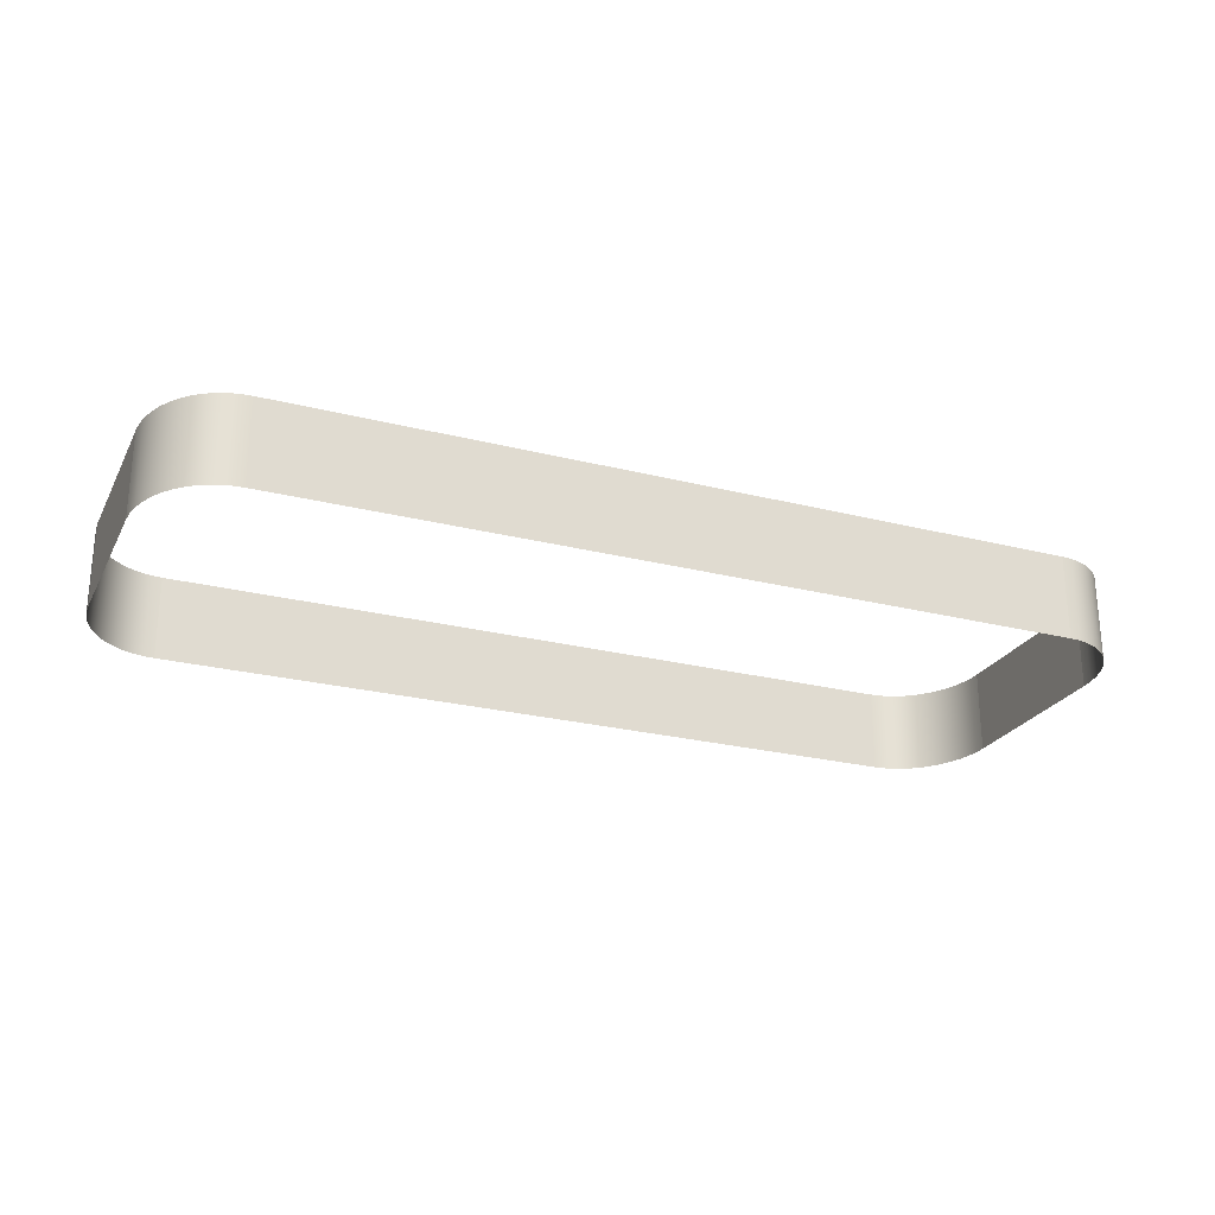
<metadata>
{"format":"obj","ext":"obj","renderer":"f3d","projection":"perspective","resolution":1024,"background":"white","views":[{"elev":-24.8,"azim":-22.4,"up":"+Z"}]}
</metadata>
<code>
o mesh67/mesh67-geometry/material_1/component_10#mesh67-geometry
v 0.3169 -0.3949 0.03676
v 0.317 -0.397 0.05111
v 0.317 -0.397 0.03676
v 0.317 -0.397 0.03676
v 0.317 -0.397 0.05111
v 0.3169 -0.3949 0.03676
v 0.317 -0.397 0.03676
v 0.317 -0.4284 0.05111
v 0.317 -0.4284 0.03676
v 0.317 -0.4284 0.03676
v 0.317 -0.4284 0.05111
v 0.317 -0.397 0.03676
v 0.317 -0.397 0.05111
v 0.3169 -0.3949 0.03676
v 0.3169 -0.3949 0.05111
v 0.3169 -0.3949 0.05111
v 0.3169 -0.3949 0.03676
v 0.317 -0.397 0.05111
v 0.317 -0.4284 0.05111
v 0.317 -0.397 0.03676
v 0.317 -0.397 0.05111
v 0.317 -0.397 0.05111
v 0.317 -0.397 0.03676
v 0.317 -0.4284 0.05111
v 0.3169 -0.4304 0.05111
v 0.317 -0.4284 0.03676
v 0.317 -0.4284 0.05111
v 0.317 -0.4284 0.05111
v 0.317 -0.4284 0.03676
v 0.3169 -0.4304 0.05111
v 0.3165 -0.3929 0.03676
v 0.3169 -0.3949 0.05111
v 0.3169 -0.3949 0.03676
v 0.3169 -0.3949 0.03676
v 0.3169 -0.3949 0.05111
v 0.3165 -0.3929 0.03676
v 0.317 -0.4284 0.03676
v 0.3169 -0.4304 0.05111
v 0.3169 -0.4304 0.03676
v 0.3169 -0.4304 0.03676
v 0.3169 -0.4304 0.05111
v 0.317 -0.4284 0.03676
v 0.3169 -0.3949 0.05111
v 0.3165 -0.3929 0.03676
v 0.3165 -0.3929 0.05111
v 0.3165 -0.3929 0.05111
v 0.3165 -0.3929 0.03676
v 0.3169 -0.3949 0.05111
v 0.3165 -0.4324 0.05111
v 0.3169 -0.4304 0.03676
v 0.3169 -0.4304 0.05111
v 0.3169 -0.4304 0.05111
v 0.3169 -0.4304 0.03676
v 0.3165 -0.4324 0.05111
v 0.316 -0.391 0.03676
v 0.3165 -0.3929 0.05111
v 0.3165 -0.3929 0.03676
v 0.3165 -0.3929 0.03676
v 0.3165 -0.3929 0.05111
v 0.316 -0.391 0.03676
v 0.3169 -0.4304 0.03676
v 0.3165 -0.4324 0.05111
v 0.3165 -0.4324 0.03676
v 0.3165 -0.4324 0.03676
v 0.3165 -0.4324 0.05111
v 0.3169 -0.4304 0.03676
v 0.3165 -0.3929 0.05111
v 0.316 -0.391 0.03676
v 0.316 -0.391 0.05111
v 0.316 -0.391 0.05111
v 0.316 -0.391 0.03676
v 0.3165 -0.3929 0.05111
v 0.316 -0.4344 0.05111
v 0.3165 -0.4324 0.03676
v 0.3165 -0.4324 0.05111
v 0.3165 -0.4324 0.05111
v 0.3165 -0.4324 0.03676
v 0.316 -0.4344 0.05111
v 0.3152 -0.3891 0.03676
v 0.316 -0.391 0.05111
v 0.316 -0.391 0.03676
v 0.316 -0.391 0.03676
v 0.316 -0.391 0.05111
v 0.3152 -0.3891 0.03676
v 0.3165 -0.4324 0.03676
v 0.316 -0.4344 0.05111
v 0.316 -0.4344 0.03676
v 0.316 -0.4344 0.03676
v 0.316 -0.4344 0.05111
v 0.3165 -0.4324 0.03676
v 0.316 -0.391 0.05111
v 0.3152 -0.3891 0.03676
v 0.3152 -0.3891 0.05111
v 0.3152 -0.3891 0.05111
v 0.3152 -0.3891 0.03676
v 0.316 -0.391 0.05111
v 0.3152 -0.4362 0.05111
v 0.316 -0.4344 0.03676
v 0.316 -0.4344 0.05111
v 0.316 -0.4344 0.05111
v 0.316 -0.4344 0.03676
v 0.3152 -0.4362 0.05111
v 0.3143 -0.3874 0.03676
v 0.3152 -0.3891 0.05111
v 0.3152 -0.3891 0.03676
v 0.3152 -0.3891 0.03676
v 0.3152 -0.3891 0.05111
v 0.3143 -0.3874 0.03676
v 0.316 -0.4344 0.03676
v 0.3152 -0.4362 0.05111
v 0.3152 -0.4362 0.03676
v 0.3152 -0.4362 0.03676
v 0.3152 -0.4362 0.05111
v 0.316 -0.4344 0.03676
v 0.3152 -0.3891 0.05111
v 0.3143 -0.3874 0.03676
v 0.3143 -0.3874 0.05111
v 0.3143 -0.3874 0.05111
v 0.3143 -0.3874 0.03676
v 0.3152 -0.3891 0.05111
v 0.3143 -0.4379 0.05111
v 0.3152 -0.4362 0.03676
v 0.3152 -0.4362 0.05111
v 0.3152 -0.4362 0.05111
v 0.3152 -0.4362 0.03676
v 0.3143 -0.4379 0.05111
v 0.3131 -0.3859 0.03676
v 0.3143 -0.3874 0.05111
v 0.3143 -0.3874 0.03676
v 0.3143 -0.3874 0.03676
v 0.3143 -0.3874 0.05111
v 0.3131 -0.3859 0.03676
v 0.3152 -0.4362 0.03676
v 0.3143 -0.4379 0.05111
v 0.3143 -0.4379 0.03676
v 0.3143 -0.4379 0.03676
v 0.3143 -0.4379 0.05111
v 0.3152 -0.4362 0.03676
v 0.3143 -0.3874 0.05111
v 0.3131 -0.3859 0.03676
v 0.3131 -0.3859 0.05111
v 0.3131 -0.3859 0.05111
v 0.3131 -0.3859 0.03676
v 0.3143 -0.3874 0.05111
v 0.3131 -0.4395 0.05111
v 0.3143 -0.4379 0.03676
v 0.3143 -0.4379 0.05111
v 0.3143 -0.4379 0.05111
v 0.3143 -0.4379 0.03676
v 0.3131 -0.4395 0.05111
v 0.3118 -0.3845 0.03676
v 0.3131 -0.3859 0.05111
v 0.3131 -0.3859 0.03676
v 0.3131 -0.3859 0.03676
v 0.3131 -0.3859 0.05111
v 0.3118 -0.3845 0.03676
v 0.3143 -0.4379 0.03676
v 0.3131 -0.4395 0.05111
v 0.3131 -0.4395 0.03676
v 0.3131 -0.4395 0.03676
v 0.3131 -0.4395 0.05111
v 0.3143 -0.4379 0.03676
v 0.3131 -0.3859 0.05111
v 0.3118 -0.3845 0.03676
v 0.3118 -0.3845 0.05111
v 0.3118 -0.3845 0.05111
v 0.3118 -0.3845 0.03676
v 0.3131 -0.3859 0.05111
v 0.3118 -0.4408 0.05111
v 0.3131 -0.4395 0.03676
v 0.3131 -0.4395 0.05111
v 0.3131 -0.4395 0.05111
v 0.3131 -0.4395 0.03676
v 0.3118 -0.4408 0.05111
v 0.3118 -0.3845 0.03676
v 0.3104 -0.3834 0.05111
v 0.3118 -0.3845 0.05111
v 0.3118 -0.3845 0.05111
v 0.3104 -0.3834 0.05111
v 0.3118 -0.3845 0.03676
v 0.3131 -0.4395 0.03676
v 0.3118 -0.4408 0.05111
v 0.3118 -0.4408 0.03676
v 0.3118 -0.4408 0.03676
v 0.3118 -0.4408 0.05111
v 0.3131 -0.4395 0.03676
v 0.3104 -0.3834 0.05111
v 0.3118 -0.3845 0.03676
v 0.3104 -0.3834 0.03676
v 0.3104 -0.3834 0.03676
v 0.3118 -0.3845 0.03676
v 0.3104 -0.3834 0.05111
v 0.3118 -0.4408 0.05111
v 0.3104 -0.442 0.03676
v 0.3118 -0.4408 0.03676
v 0.3118 -0.4408 0.03676
v 0.3104 -0.442 0.03676
v 0.3118 -0.4408 0.05111
v 0.3104 -0.3834 0.03676
v 0.3089 -0.3825 0.05111
v 0.3104 -0.3834 0.05111
v 0.3104 -0.3834 0.05111
v 0.3089 -0.3825 0.05111
v 0.3104 -0.3834 0.03676
v 0.3104 -0.442 0.03676
v 0.3118 -0.4408 0.05111
v 0.3104 -0.442 0.05111
v 0.3104 -0.442 0.05111
v 0.3118 -0.4408 0.05111
v 0.3104 -0.442 0.03676
v 0.3089 -0.3825 0.05111
v 0.3104 -0.3834 0.03676
v 0.3089 -0.3825 0.03676
v 0.3089 -0.3825 0.03676
v 0.3104 -0.3834 0.03676
v 0.3089 -0.3825 0.05111
v 0.3104 -0.442 0.05111
v 0.3089 -0.4429 0.03676
v 0.3104 -0.442 0.03676
v 0.3104 -0.442 0.03676
v 0.3089 -0.4429 0.03676
v 0.3104 -0.442 0.05111
v 0.3089 -0.3825 0.03676
v 0.3072 -0.3818 0.05111
v 0.3089 -0.3825 0.05111
v 0.3089 -0.3825 0.05111
v 0.3072 -0.3818 0.05111
v 0.3089 -0.3825 0.03676
v 0.3089 -0.4429 0.03676
v 0.3104 -0.442 0.05111
v 0.3089 -0.4429 0.05111
v 0.3089 -0.4429 0.05111
v 0.3104 -0.442 0.05111
v 0.3089 -0.4429 0.03676
v 0.3072 -0.3818 0.05111
v 0.3089 -0.3825 0.03676
v 0.3072 -0.3818 0.03676
v 0.3072 -0.3818 0.03676
v 0.3089 -0.3825 0.03676
v 0.3072 -0.3818 0.05111
v 0.3089 -0.4429 0.05111
v 0.3072 -0.4435 0.03676
v 0.3089 -0.4429 0.03676
v 0.3089 -0.4429 0.03676
v 0.3072 -0.4435 0.03676
v 0.3089 -0.4429 0.05111
v 0.3072 -0.3818 0.03676
v 0.3055 -0.3814 0.05111
v 0.3072 -0.3818 0.05111
v 0.3072 -0.3818 0.05111
v 0.3055 -0.3814 0.05111
v 0.3072 -0.3818 0.03676
v 0.3072 -0.4435 0.03676
v 0.3089 -0.4429 0.05111
v 0.3072 -0.4435 0.05111
v 0.3072 -0.4435 0.05111
v 0.3089 -0.4429 0.05111
v 0.3072 -0.4435 0.03676
v 0.3055 -0.3814 0.05111
v 0.3072 -0.3818 0.03676
v 0.3055 -0.3814 0.03676
v 0.3055 -0.3814 0.03676
v 0.3072 -0.3818 0.03676
v 0.3055 -0.3814 0.05111
v 0.3072 -0.4435 0.05111
v 0.3055 -0.4439 0.03676
v 0.3072 -0.4435 0.03676
v 0.3072 -0.4435 0.03676
v 0.3055 -0.4439 0.03676
v 0.3072 -0.4435 0.05111
v 0.3055 -0.3814 0.03676
v 0.3038 -0.3813 0.05111
v 0.3055 -0.3814 0.05111
v 0.3055 -0.3814 0.05111
v 0.3038 -0.3813 0.05111
v 0.3055 -0.3814 0.03676
v 0.3055 -0.4439 0.03676
v 0.3072 -0.4435 0.05111
v 0.3055 -0.4439 0.05111
v 0.3055 -0.4439 0.05111
v 0.3072 -0.4435 0.05111
v 0.3055 -0.4439 0.03676
v 0.3038 -0.3813 0.05111
v 0.3055 -0.3814 0.03676
v 0.3038 -0.3813 0.03676
v 0.3038 -0.3813 0.03676
v 0.3055 -0.3814 0.03676
v 0.3038 -0.3813 0.05111
v 0.3055 -0.4439 0.05111
v 0.3038 -0.4441 0.03676
v 0.3055 -0.4439 0.03676
v 0.3055 -0.4439 0.03676
v 0.3038 -0.4441 0.03676
v 0.3055 -0.4439 0.05111
v 0.3038 -0.3813 0.03676
v 0.172 -0.3813 0.05111
v 0.3038 -0.3813 0.05111
v 0.3038 -0.3813 0.05111
v 0.172 -0.3813 0.05111
v 0.3038 -0.3813 0.03676
v 0.3038 -0.4441 0.03676
v 0.3055 -0.4439 0.05111
v 0.3038 -0.4441 0.05111
v 0.3038 -0.4441 0.05111
v 0.3055 -0.4439 0.05111
v 0.3038 -0.4441 0.03676
v 0.172 -0.3813 0.05111
v 0.3038 -0.3813 0.03676
v 0.172 -0.3813 0.03676
v 0.172 -0.3813 0.03676
v 0.3038 -0.3813 0.03676
v 0.172 -0.3813 0.05111
v 0.3038 -0.4441 0.05111
v 0.172 -0.4441 0.03676
v 0.3038 -0.4441 0.03676
v 0.3038 -0.4441 0.03676
v 0.172 -0.4441 0.03676
v 0.3038 -0.4441 0.05111
v 0.1703 -0.3814 0.05111
v 0.172 -0.3813 0.03676
v 0.1703 -0.3814 0.03676
v 0.1703 -0.3814 0.03676
v 0.172 -0.3813 0.03676
v 0.1703 -0.3814 0.05111
v 0.172 -0.3813 0.03676
v 0.1703 -0.3814 0.05111
v 0.172 -0.3813 0.05111
v 0.172 -0.3813 0.05111
v 0.1703 -0.3814 0.05111
v 0.172 -0.3813 0.03676
v 0.172 -0.4441 0.03676
v 0.3038 -0.4441 0.05111
v 0.172 -0.4441 0.05111
v 0.172 -0.4441 0.05111
v 0.3038 -0.4441 0.05111
v 0.172 -0.4441 0.03676
v 0.1703 -0.3814 0.03676
v 0.1686 -0.3818 0.05111
v 0.1703 -0.3814 0.05111
v 0.1703 -0.3814 0.05111
v 0.1686 -0.3818 0.05111
v 0.1703 -0.3814 0.03676
v 0.172 -0.4441 0.05111
v 0.1703 -0.4439 0.03676
v 0.172 -0.4441 0.03676
v 0.172 -0.4441 0.03676
v 0.1703 -0.4439 0.03676
v 0.172 -0.4441 0.05111
v 0.1686 -0.3818 0.05111
v 0.1703 -0.3814 0.03676
v 0.1686 -0.3818 0.03676
v 0.1686 -0.3818 0.03676
v 0.1703 -0.3814 0.03676
v 0.1686 -0.3818 0.05111
v 0.167 -0.3825 0.05111
v 0.1686 -0.3818 0.03676
v 0.167 -0.3825 0.03676
v 0.167 -0.3825 0.03676
v 0.1686 -0.3818 0.03676
v 0.167 -0.3825 0.05111
v 0.1703 -0.4439 0.03676
v 0.172 -0.4441 0.05111
v 0.1703 -0.4439 0.05111
v 0.1703 -0.4439 0.05111
v 0.172 -0.4441 0.05111
v 0.1703 -0.4439 0.03676
v 0.1686 -0.3818 0.03676
v 0.167 -0.3825 0.05111
v 0.1686 -0.3818 0.05111
v 0.1686 -0.3818 0.05111
v 0.167 -0.3825 0.05111
v 0.1686 -0.3818 0.03676
v 0.167 -0.3825 0.03676
v 0.1655 -0.3834 0.05111
v 0.167 -0.3825 0.05111
v 0.167 -0.3825 0.05111
v 0.1655 -0.3834 0.05111
v 0.167 -0.3825 0.03676
v 0.1703 -0.4439 0.05111
v 0.1686 -0.4435 0.03676
v 0.1703 -0.4439 0.03676
v 0.1703 -0.4439 0.03676
v 0.1686 -0.4435 0.03676
v 0.1703 -0.4439 0.05111
v 0.167 -0.4429 0.05111
v 0.1655 -0.442 0.03676
v 0.167 -0.4429 0.03676
v 0.167 -0.4429 0.03676
v 0.1655 -0.442 0.03676
v 0.167 -0.4429 0.05111
v 0.1686 -0.4435 0.05111
v 0.167 -0.4429 0.03676
v 0.1686 -0.4435 0.03676
v 0.1686 -0.4435 0.03676
v 0.167 -0.4429 0.03676
v 0.1686 -0.4435 0.05111
v 0.1655 -0.3834 0.05111
v 0.167 -0.3825 0.03676
v 0.1655 -0.3834 0.03676
v 0.1655 -0.3834 0.03676
v 0.167 -0.3825 0.03676
v 0.1655 -0.3834 0.05111
v 0.164 -0.3845 0.05111
v 0.1655 -0.3834 0.03676
v 0.164 -0.3845 0.03676
v 0.164 -0.3845 0.03676
v 0.1655 -0.3834 0.03676
v 0.164 -0.3845 0.05111
v 0.1686 -0.4435 0.03676
v 0.1703 -0.4439 0.05111
v 0.1686 -0.4435 0.05111
v 0.1686 -0.4435 0.05111
v 0.1703 -0.4439 0.05111
v 0.1686 -0.4435 0.03676
v 0.1655 -0.442 0.05111
v 0.164 -0.4408 0.03676
v 0.1655 -0.442 0.03676
v 0.1655 -0.442 0.03676
v 0.164 -0.4408 0.03676
v 0.1655 -0.442 0.05111
v 0.1655 -0.442 0.03676
v 0.167 -0.4429 0.05111
v 0.1655 -0.442 0.05111
v 0.1655 -0.442 0.05111
v 0.167 -0.4429 0.05111
v 0.1655 -0.442 0.03676
v 0.167 -0.4429 0.03676
v 0.1686 -0.4435 0.05111
v 0.167 -0.4429 0.05111
v 0.167 -0.4429 0.05111
v 0.1686 -0.4435 0.05111
v 0.167 -0.4429 0.03676
v 0.1627 -0.3859 0.03676
v 0.164 -0.3845 0.05111
v 0.164 -0.3845 0.03676
v 0.164 -0.3845 0.03676
v 0.164 -0.3845 0.05111
v 0.1627 -0.3859 0.03676
v 0.1655 -0.3834 0.03676
v 0.164 -0.3845 0.05111
v 0.1655 -0.3834 0.05111
v 0.1655 -0.3834 0.05111
v 0.164 -0.3845 0.05111
v 0.1655 -0.3834 0.03676
v 0.164 -0.4408 0.03676
v 0.1655 -0.442 0.05111
v 0.164 -0.4408 0.05111
v 0.164 -0.4408 0.05111
v 0.1655 -0.442 0.05111
v 0.164 -0.4408 0.03676
v 0.164 -0.3845 0.05111
v 0.1627 -0.3859 0.03676
v 0.1627 -0.3859 0.05111
v 0.1627 -0.3859 0.05111
v 0.1627 -0.3859 0.03676
v 0.164 -0.3845 0.05111
v 0.164 -0.4408 0.03676
v 0.1627 -0.4395 0.05111
v 0.1627 -0.4395 0.03676
v 0.1627 -0.4395 0.03676
v 0.1627 -0.4395 0.05111
v 0.164 -0.4408 0.03676
v 0.1627 -0.4395 0.05111
v 0.164 -0.4408 0.03676
v 0.164 -0.4408 0.05111
v 0.164 -0.4408 0.05111
v 0.164 -0.4408 0.03676
v 0.1627 -0.4395 0.05111
v 0.1616 -0.3874 0.03676
v 0.1627 -0.3859 0.05111
v 0.1627 -0.3859 0.03676
v 0.1627 -0.3859 0.03676
v 0.1627 -0.3859 0.05111
v 0.1616 -0.3874 0.03676
v 0.1616 -0.4379 0.05111
v 0.1627 -0.4395 0.03676
v 0.1627 -0.4395 0.05111
v 0.1627 -0.4395 0.05111
v 0.1627 -0.4395 0.03676
v 0.1616 -0.4379 0.05111
v 0.1627 -0.4395 0.03676
v 0.1616 -0.4379 0.05111
v 0.1616 -0.4379 0.03676
v 0.1616 -0.4379 0.03676
v 0.1616 -0.4379 0.05111
v 0.1627 -0.4395 0.03676
v 0.1589 -0.397 0.03676
v 0.159 -0.3949 0.05111
v 0.159 -0.3949 0.03676
v 0.159 -0.3949 0.03676
v 0.159 -0.3949 0.05111
v 0.1589 -0.397 0.03676
v 0.1589 -0.4284 0.03676
v 0.1589 -0.397 0.05111
v 0.1589 -0.397 0.03676
v 0.1589 -0.397 0.03676
v 0.1589 -0.397 0.05111
v 0.1589 -0.4284 0.03676
v 0.1627 -0.3859 0.05111
v 0.1616 -0.3874 0.03676
v 0.1616 -0.3874 0.05111
v 0.1616 -0.3874 0.05111
v 0.1616 -0.3874 0.03676
v 0.1627 -0.3859 0.05111
v 0.1616 -0.4379 0.03676
v 0.1606 -0.4362 0.05111
v 0.1606 -0.4362 0.03676
v 0.1606 -0.4362 0.03676
v 0.1606 -0.4362 0.05111
v 0.1616 -0.4379 0.03676
v 0.1606 -0.4362 0.05111
v 0.1616 -0.4379 0.03676
v 0.1616 -0.4379 0.05111
v 0.1616 -0.4379 0.05111
v 0.1616 -0.4379 0.03676
v 0.1606 -0.4362 0.05111
v 0.159 -0.3949 0.05111
v 0.1589 -0.397 0.03676
v 0.1589 -0.397 0.05111
v 0.1589 -0.397 0.05111
v 0.1589 -0.397 0.03676
v 0.159 -0.3949 0.05111
v 0.1593 -0.3929 0.05111
v 0.159 -0.3949 0.03676
v 0.159 -0.3949 0.05111
v 0.159 -0.3949 0.05111
v 0.159 -0.3949 0.03676
v 0.1593 -0.3929 0.05111
v 0.159 -0.3949 0.03676
v 0.1593 -0.3929 0.05111
v 0.1593 -0.3929 0.03676
v 0.1593 -0.3929 0.03676
v 0.1593 -0.3929 0.05111
v 0.159 -0.3949 0.03676
v 0.1589 -0.397 0.05111
v 0.1589 -0.4284 0.03676
v 0.1589 -0.4284 0.05111
v 0.1589 -0.4284 0.05111
v 0.1589 -0.4284 0.03676
v 0.1589 -0.397 0.05111
v 0.1606 -0.3891 0.03676
v 0.1616 -0.3874 0.05111
v 0.1616 -0.3874 0.03676
v 0.1616 -0.3874 0.03676
v 0.1616 -0.3874 0.05111
v 0.1606 -0.3891 0.03676
v 0.1599 -0.4344 0.05111
v 0.1606 -0.4362 0.03676
v 0.1606 -0.4362 0.05111
v 0.1606 -0.4362 0.05111
v 0.1606 -0.4362 0.03676
v 0.1599 -0.4344 0.05111
v 0.1606 -0.4362 0.03676
v 0.1599 -0.4344 0.05111
v 0.1599 -0.4344 0.03676
v 0.1599 -0.4344 0.03676
v 0.1599 -0.4344 0.05111
v 0.1606 -0.4362 0.03676
v 0.1599 -0.391 0.05111
v 0.1593 -0.3929 0.03676
v 0.1593 -0.3929 0.05111
v 0.1593 -0.3929 0.05111
v 0.1593 -0.3929 0.03676
v 0.1599 -0.391 0.05111
v 0.159 -0.4304 0.03676
v 0.1589 -0.4284 0.05111
v 0.1589 -0.4284 0.03676
v 0.1589 -0.4284 0.03676
v 0.1589 -0.4284 0.05111
v 0.159 -0.4304 0.03676
v 0.1616 -0.3874 0.05111
v 0.1606 -0.3891 0.03676
v 0.1606 -0.3891 0.05111
v 0.1606 -0.3891 0.05111
v 0.1606 -0.3891 0.03676
v 0.1616 -0.3874 0.05111
v 0.1593 -0.4324 0.05111
v 0.1599 -0.4344 0.03676
v 0.1599 -0.4344 0.05111
v 0.1599 -0.4344 0.05111
v 0.1599 -0.4344 0.03676
v 0.1593 -0.4324 0.05111
v 0.1593 -0.3929 0.03676
v 0.1599 -0.391 0.05111
v 0.1599 -0.391 0.03676
v 0.1599 -0.391 0.03676
v 0.1599 -0.391 0.05111
v 0.1593 -0.3929 0.03676
v 0.1589 -0.4284 0.05111
v 0.159 -0.4304 0.03676
v 0.159 -0.4304 0.05111
v 0.159 -0.4304 0.05111
v 0.159 -0.4304 0.03676
v 0.1589 -0.4284 0.05111
v 0.1599 -0.4344 0.03676
v 0.1593 -0.4324 0.05111
v 0.1593 -0.4324 0.03676
v 0.1593 -0.4324 0.03676
v 0.1593 -0.4324 0.05111
v 0.1599 -0.4344 0.03676
v 0.1593 -0.4324 0.03676
v 0.159 -0.4304 0.05111
v 0.159 -0.4304 0.03676
v 0.159 -0.4304 0.03676
v 0.159 -0.4304 0.05111
v 0.1593 -0.4324 0.03676
v 0.1599 -0.391 0.03676
v 0.1606 -0.3891 0.05111
v 0.1606 -0.3891 0.03676
v 0.1606 -0.3891 0.03676
v 0.1606 -0.3891 0.05111
v 0.1599 -0.391 0.03676
v 0.1606 -0.3891 0.05111
v 0.1599 -0.391 0.03676
v 0.1599 -0.391 0.05111
v 0.1599 -0.391 0.05111
v 0.1599 -0.391 0.03676
v 0.1606 -0.3891 0.05111
v 0.159 -0.4304 0.05111
v 0.1593 -0.4324 0.03676
v 0.1593 -0.4324 0.05111
v 0.1593 -0.4324 0.05111
v 0.1593 -0.4324 0.03676
v 0.159 -0.4304 0.05111
f 1 2 3
f 4 5 6
f 7 8 9
f 10 11 12
f 13 14 15
f 16 17 18
f 19 20 21
f 22 23 24
f 25 26 27
f 28 29 30
f 31 32 33
f 34 35 36
f 37 38 39
f 40 41 42
f 43 44 45
f 46 47 48
f 49 50 51
f 52 53 54
f 55 56 57
f 58 59 60
f 61 62 63
f 64 65 66
f 67 68 69
f 70 71 72
f 73 74 75
f 76 77 78
f 79 80 81
f 82 83 84
f 85 86 87
f 88 89 90
f 91 92 93
f 94 95 96
f 97 98 99
f 100 101 102
f 103 104 105
f 106 107 108
f 109 110 111
f 112 113 114
f 115 116 117
f 118 119 120
f 121 122 123
f 124 125 126
f 127 128 129
f 130 131 132
f 133 134 135
f 136 137 138
f 139 140 141
f 142 143 144
f 145 146 147
f 148 149 150
f 151 152 153
f 154 155 156
f 157 158 159
f 160 161 162
f 163 164 165
f 166 167 168
f 169 170 171
f 172 173 174
f 175 176 177
f 178 179 180
f 181 182 183
f 184 185 186
f 187 188 189
f 190 191 192
f 193 194 195
f 196 197 198
f 199 200 201
f 202 203 204
f 205 206 207
f 208 209 210
f 211 212 213
f 214 215 216
f 217 218 219
f 220 221 222
f 223 224 225
f 226 227 228
f 229 230 231
f 232 233 234
f 235 236 237
f 238 239 240
f 241 242 243
f 244 245 246
f 247 248 249
f 250 251 252
f 253 254 255
f 256 257 258
f 259 260 261
f 262 263 264
f 265 266 267
f 268 269 270
f 271 272 273
f 274 275 276
f 277 278 279
f 280 281 282
f 283 284 285
f 286 287 288
f 289 290 291
f 292 293 294
f 295 296 297
f 298 299 300
f 301 302 303
f 304 305 306
f 307 308 309
f 310 311 312
f 313 314 315
f 316 317 318
f 319 320 321
f 322 323 324
f 325 326 327
f 328 329 330
f 331 332 333
f 334 335 336
f 337 338 339
f 340 341 342
f 343 344 345
f 346 347 348
f 349 350 351
f 352 353 354
f 355 356 357
f 358 359 360
f 361 362 363
f 364 365 366
f 367 368 369
f 370 371 372
f 373 374 375
f 376 377 378
f 379 380 381
f 382 383 384
f 385 386 387
f 388 389 390
f 391 392 393
f 394 395 396
f 397 398 399
f 400 401 402
f 403 404 405
f 406 407 408
f 409 410 411
f 412 413 414
f 415 416 417
f 418 419 420
f 421 422 423
f 424 425 426
f 427 428 429
f 430 431 432
f 433 434 435
f 436 437 438
f 439 440 441
f 442 443 444
f 445 446 447
f 448 449 450
f 451 452 453
f 454 455 456
f 457 458 459
f 460 461 462
f 463 464 465
f 466 467 468
f 469 470 471
f 472 473 474
f 475 476 477
f 478 479 480
f 481 482 483
f 484 485 486
f 487 488 489
f 490 491 492
f 493 494 495
f 496 497 498
f 499 500 501
f 502 503 504
f 505 506 507
f 508 509 510
f 511 512 513
f 514 515 516
f 517 518 519
f 520 521 522
f 523 524 525
f 526 527 528
f 529 530 531
f 532 533 534
f 535 536 537
f 538 539 540
f 541 542 543
f 544 545 546
f 547 548 549
f 550 551 552
f 553 554 555
f 556 557 558
f 559 560 561
f 562 563 564
f 565 566 567
f 568 569 570
f 571 572 573
f 574 575 576
f 577 578 579
f 580 581 582
f 583 584 585
f 586 587 588
f 589 590 591
f 592 593 594
f 595 596 597
f 598 599 600
f 601 602 603
f 604 605 606
f 607 608 609
f 610 611 612
f 613 614 615
f 616 617 618
f 619 620 621
f 622 623 624

</code>
